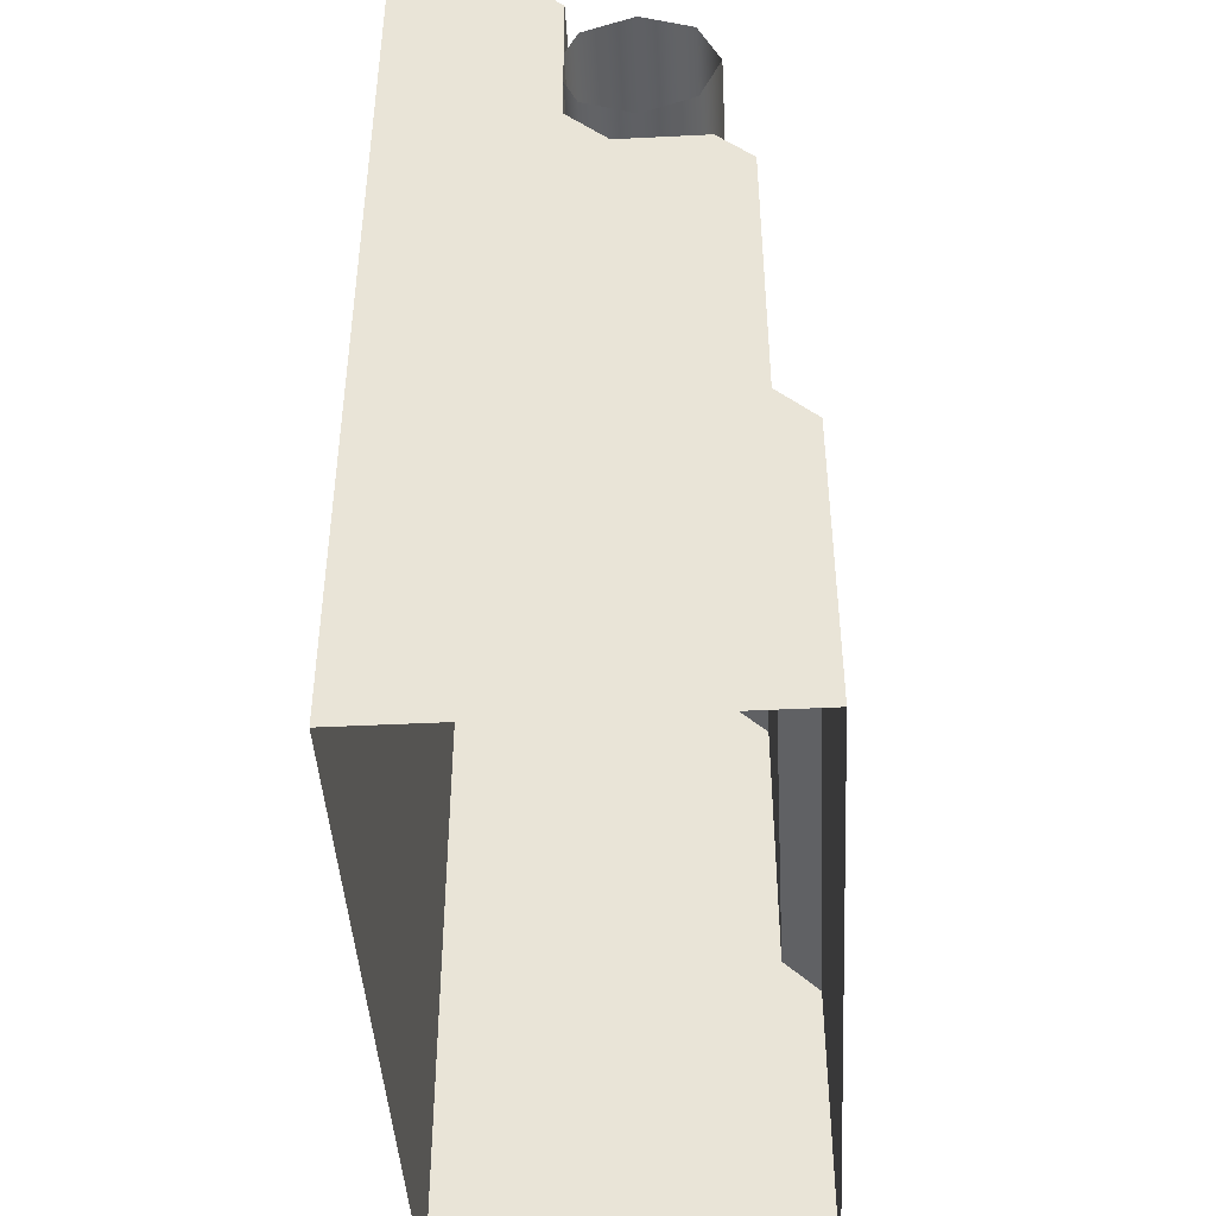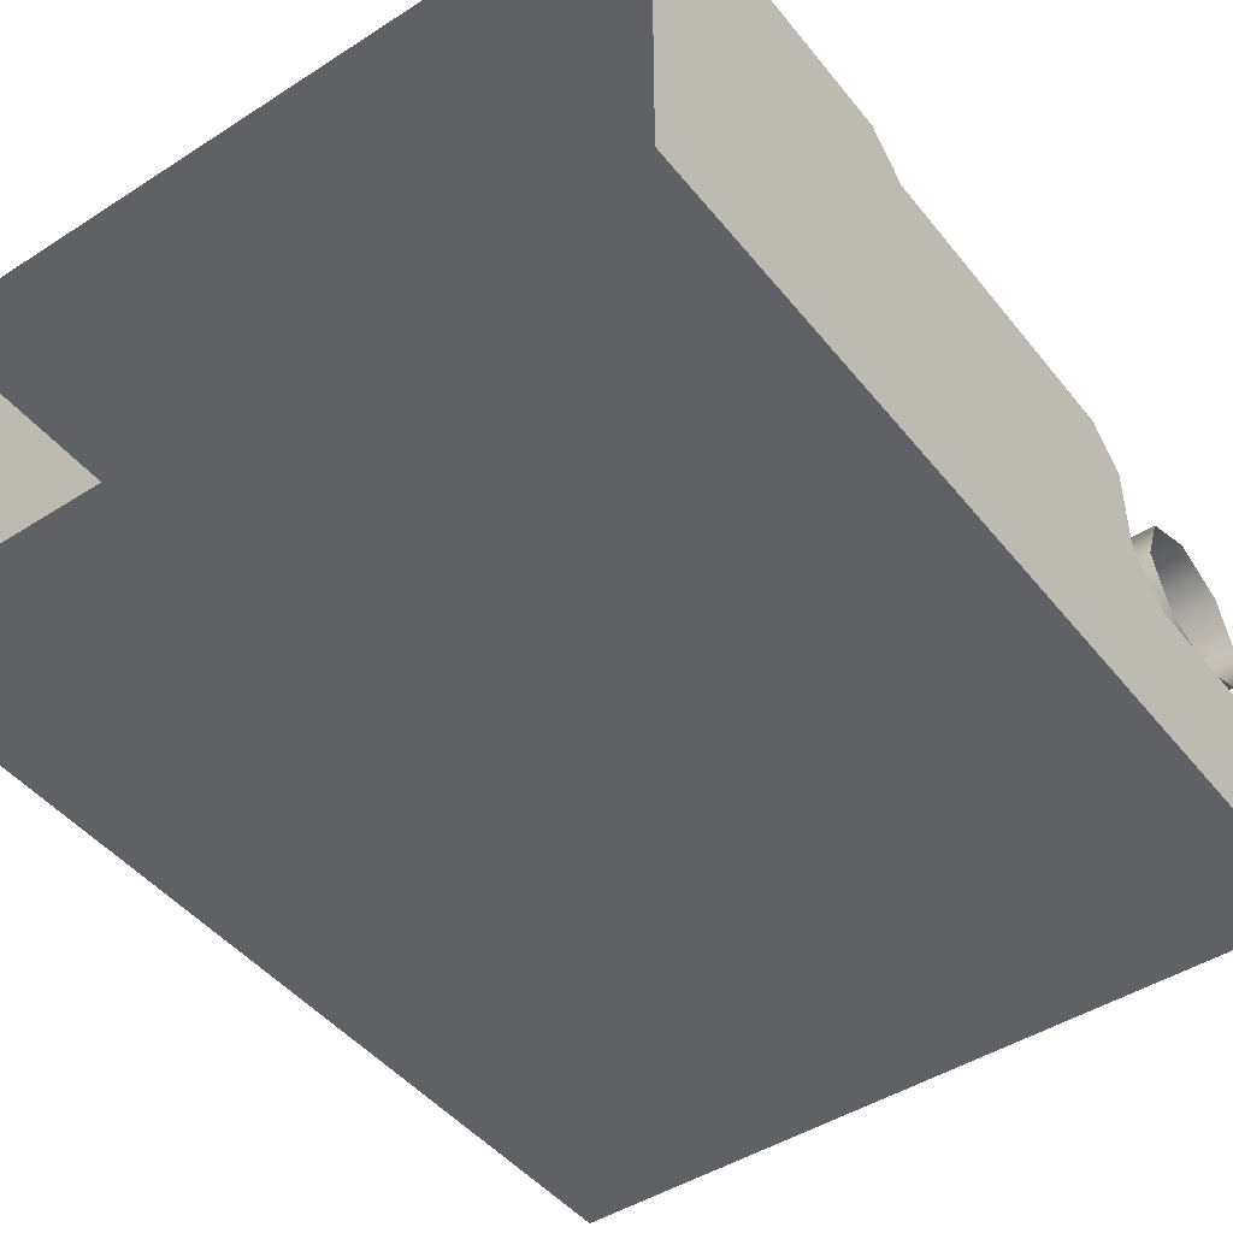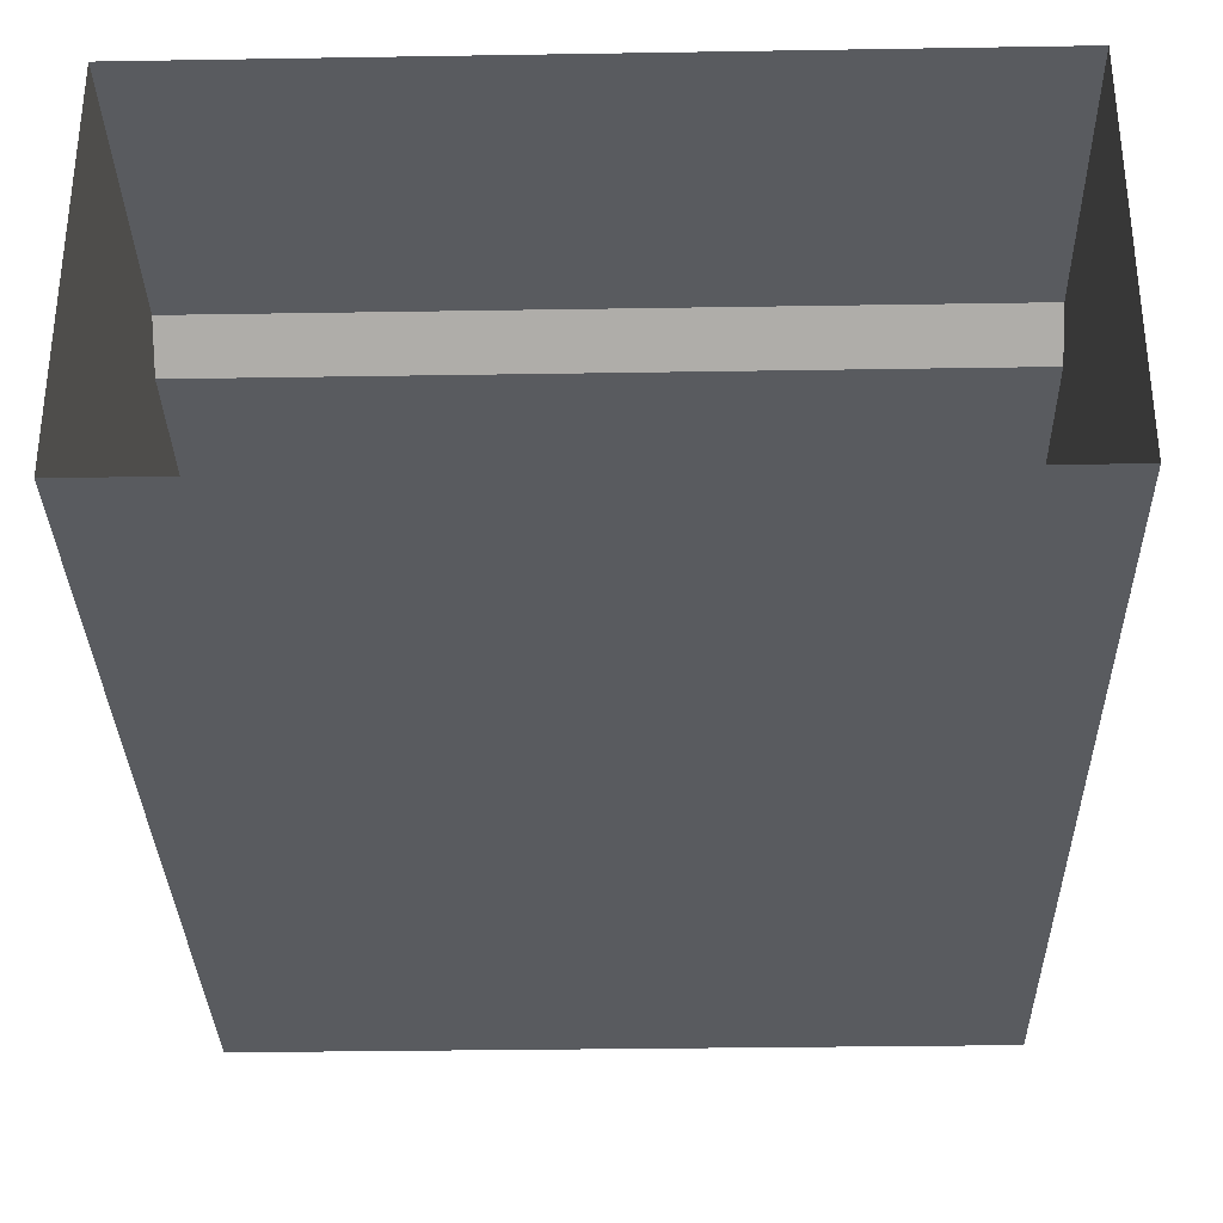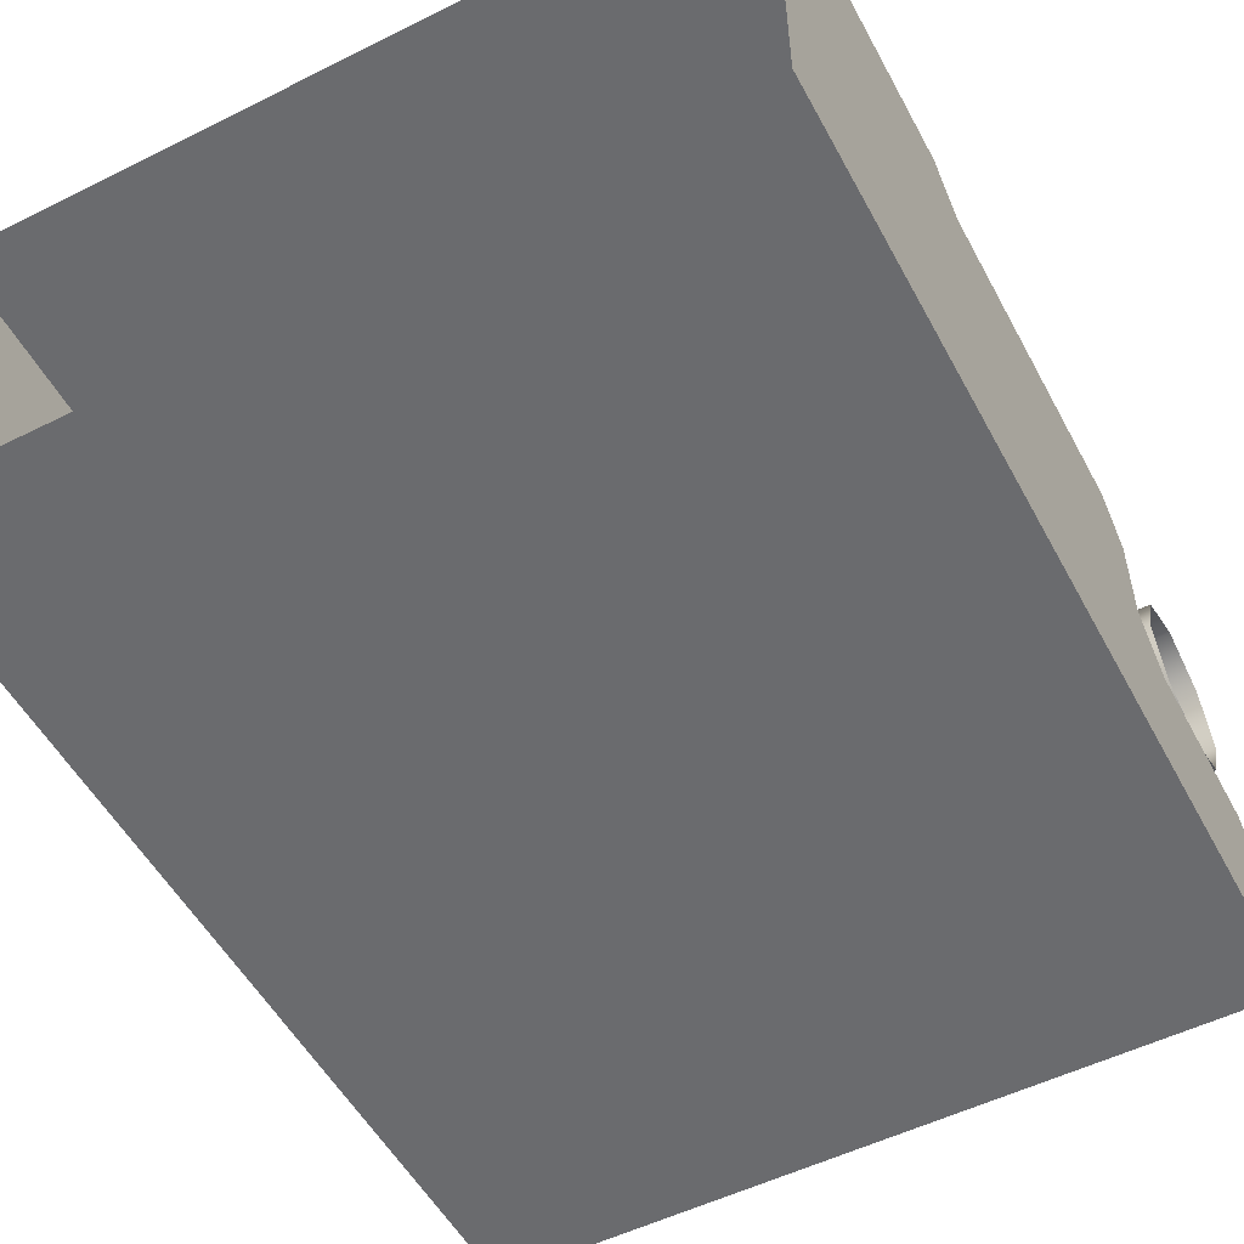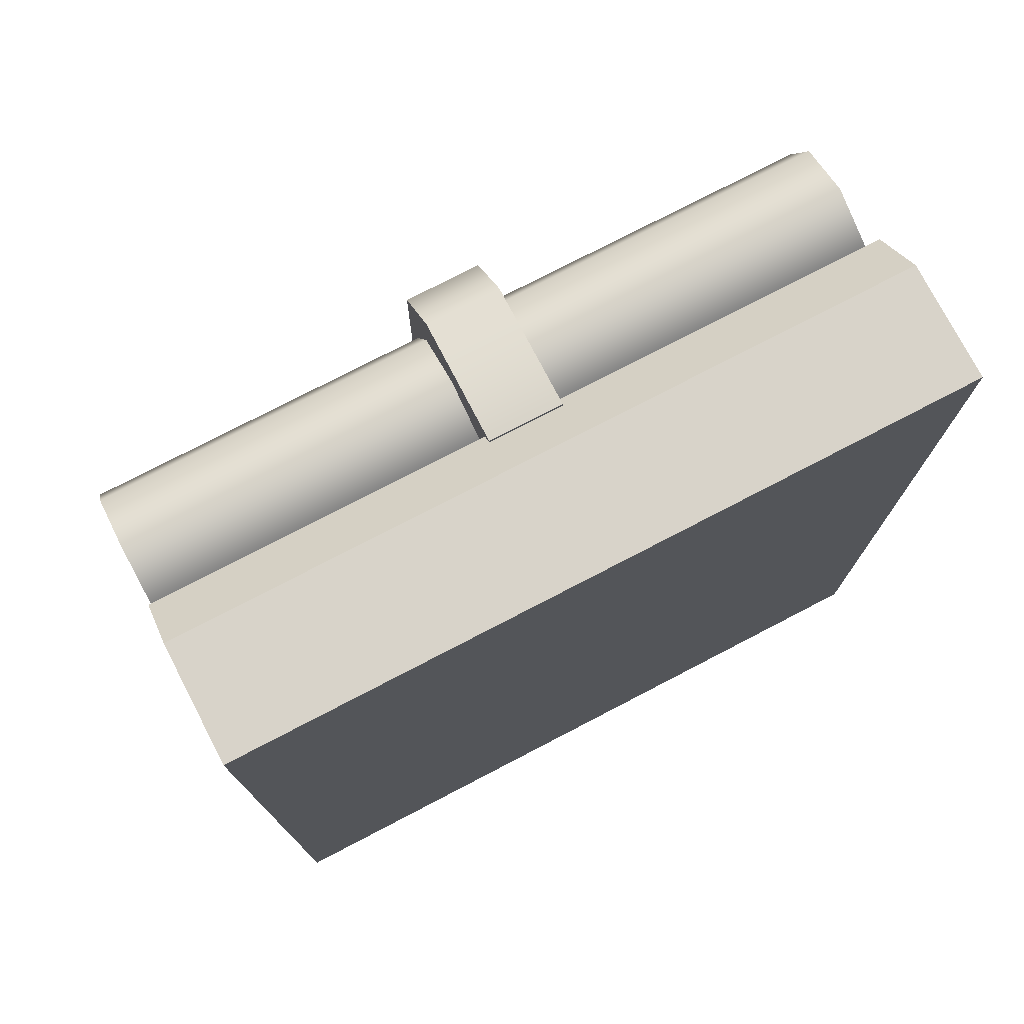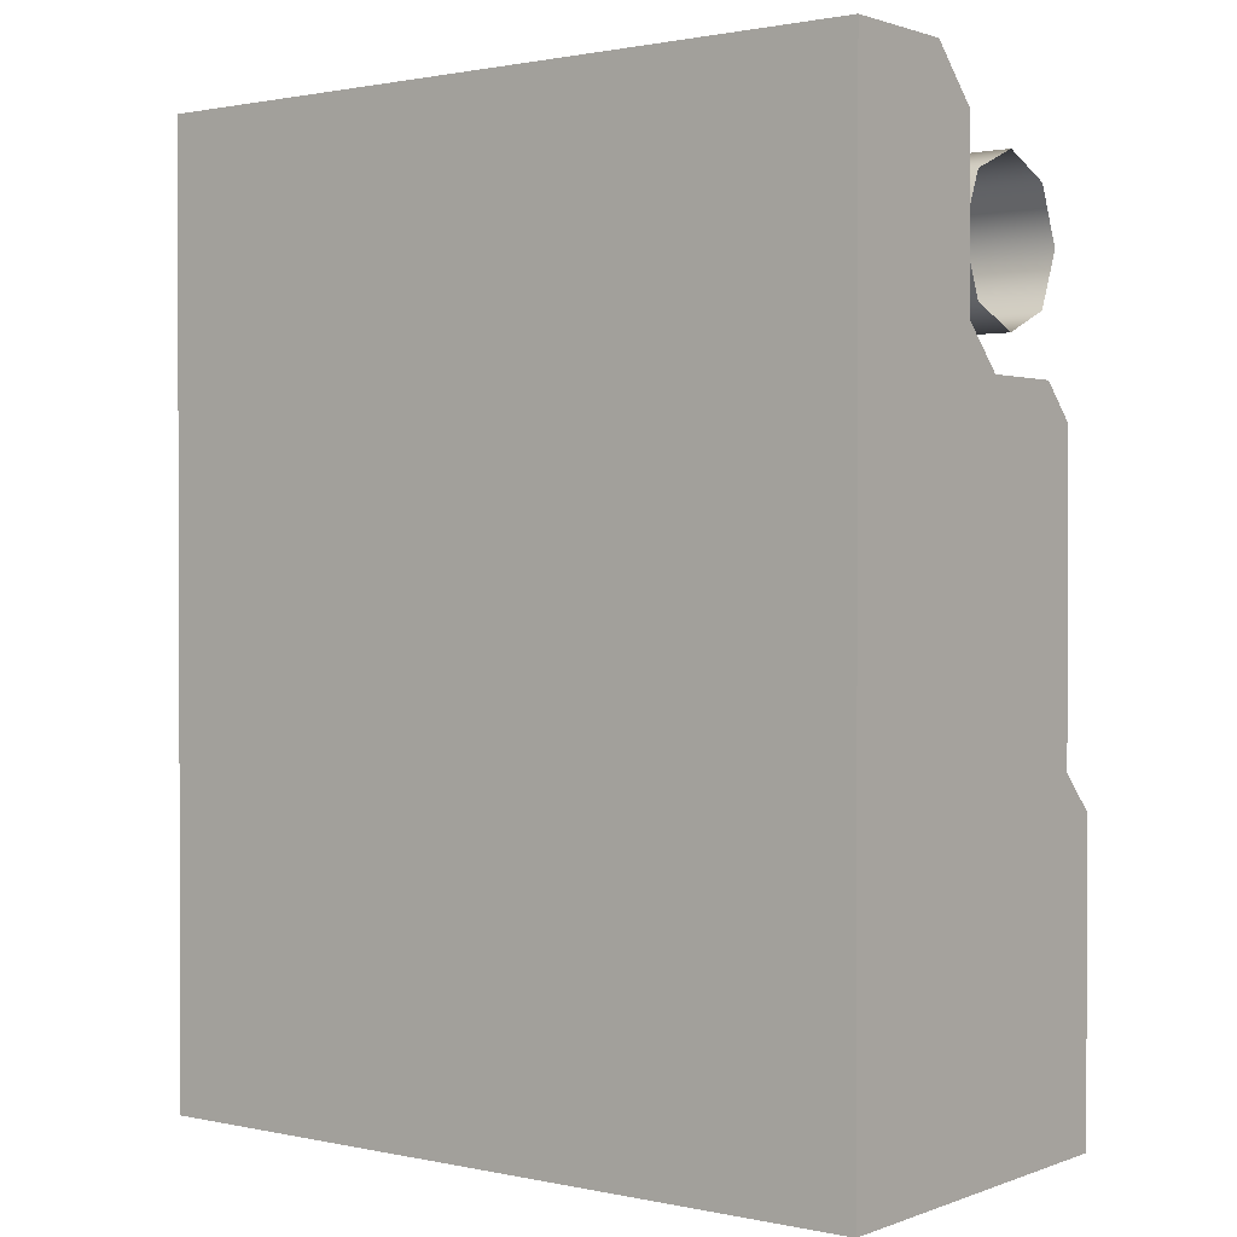
<metadata>
{"format":"obj","ext":"obj","renderer":"f3d","projection":"perspective","resolution":1024,"background":"white","views":[{"elev":-44.1,"azim":-86.7,"up":"+Y"},{"elev":-46.0,"azim":36.3,"up":"+Z"},{"elev":-32.5,"azim":1.3,"up":"+Z"},{"elev":-53.3,"azim":28.0,"up":"+Z"},{"elev":76.0,"azim":152.5,"up":"+Y"},{"elev":1.2,"azim":-142.4,"up":"+Y"}]}
</metadata>
<code>
g Wall A-11
v -2 1.8 -1
v 0 2.5 -1
v -2 2.5 -1
v 0 1.8 -1
v -2 0.9 -1
v 0 0.9 -1
v -2 0 -1
v 0 0 -1
v 0 0 -0.1
v 0 0 0
v 0 0.8 0
v 0 0.9 -0.1
v 0 0.9 -0.1
v 0 0.8 0
v -2 0.8 0
v -2 0.9 -0.1
v -2 1.8 -0.1953
v -2 1.8 -0.4371
v 0 1.8 -0.4371
v 0 1.8 -0.1953
v 0 0 -0.55
v 0 0 -0.1
v 0 0.9 -0.1
v 0 0.9 -0.55
v 0 0 -1
v 0 0.9 -1
v 0 1.8 -1
v 0 1.687 -0.55
v 0 1.705 -0.1
v 0 1.8 -0.4371
v 0 1.8 -0.1953
v 0 1.913 -0.55
v 0 1.8 -0.6629
v 0 2.5 -1
v 0 2.368 -0.55
v 0 2.5 -0.6824
v -2 0 -0.55
v -2 0 -1
v -2 0.9 -1
v -2 0.9 -0.55
v -2 0 -0.1
v -2 0.9 -0.1
v -2 1.705 -0.1
v -2 1.687 -0.55
v -2 1.8 -1
v -2 1.8 -0.4371
v -2 1.8 -0.1953
v -2 1.8 -0.6629
v -2 1.913 -0.55
v -2 2.5 -1
v -2 2.368 -0.55
v -2 2.5 -0.6824
v 0 0 0
v -2 0 0
v -2 0.8 0
v 0 0.8 0
v -2 0.9 -0.1
v -2 0.8 0
v -2 0 0
v -2 0 -0.1
v 0 1.913 -0.55
v -2 2.368 -0.55
v 0 2.368 -0.55
v -2 1.913 -0.55
v -2 1.8 -0.4371
v 0 1.8 -0.4371
v -1.1 2.285 -0.1237
v -0.9 1.702 -0.1237
v -1.1 1.702 -0.1237
v -0.9 2.285 -0.1237
v -0.9 2.402 -0.2407
v -1.1 2.402 -0.2407
v -1.1 2.402 -0.5737
v -0.9 2.402 -0.5737
v -1.1 1.702 -0.1237
v -0.9 1.702 -0.1237
v -0.9 1.702 -0.5737
v -1.1 1.702 -0.5737
v -1.1 1.702 -0.5737
v -0.9 1.702 -0.5737
v -0.9 2.402 -0.5737
v -1.1 2.402 -0.5737
v -0.9 2.402 -0.5737
v -0.9 1.702 -0.5737
v -0.9 1.702 -0.1237
v -0.9 2.285 -0.1237
v -0.9 2.402 -0.2407
v -1.1 2.285 -0.1237
v -1.1 1.702 -0.1237
v -1.1 1.702 -0.5737
v -1.1 2.402 -0.5737
v -1.1 2.402 -0.2407
v -2 2.368 -0.55
v -2 2.5 -0.6824
v 0 2.5 -0.6824
v 0 2.368 -0.55
v 0 2.5 -1
v 0 2.5 -0.6824
v -2 2.5 -0.6824
v -2 2.5 -1
v 0 1.8 -0.1953
v 0 1.705 -0.1
v -2 1.705 -0.1
v -2 1.8 -0.1953
v 0 0.9 -0.1
v -2 0.9 -0.1
v -2 1.705 -0.1
v 0 1.705 -0.1
v 0 2.1 -0.5743
v 0 2.244 -0.5146
v -2 2.244 -0.5146
v -2 2.1 -0.5743
v -2 2.304 -0.3705
v 0 1.956 -0.5146
v 0 2.304 -0.3705
v -2 1.956 -0.5146
v -2 2.244 -0.2263
v 0 1.896 -0.3705
v 0 2.244 -0.2263
v -2 1.896 -0.3705
v -2 2.1 -0.1667
v 0 1.956 -0.2263
v 0 2.1 -0.1667
v -2 1.956 -0.2263
g Wall A-11_0
f 3 2 1
f 2 4 1
f 1 4 5
f 4 6 5
f 5 6 7
f 6 8 7
f 11 10 9
f 12 11 9
f 15 14 13
f 16 15 13
f 19 18 17
f 20 19 17
f 23 22 21
f 24 23 21
f 24 21 25
f 26 24 25
f 24 26 27
f 23 24 28
f 27 28 24
f 28 29 23
f 28 30 29
f 30 31 29
f 30 28 32
f 27 33 28
f 28 33 32
f 33 27 34
f 34 32 33
f 34 35 32
f 34 36 35
f 39 38 37
f 40 39 37
f 40 37 41
f 42 40 41
f 40 42 43
f 39 40 44
f 43 44 40
f 44 45 39
f 43 46 44
f 43 47 46
f 48 44 46
f 44 48 45
f 49 48 46
f 45 48 49
f 49 50 45
f 49 51 50
f 51 52 50
f 55 54 53
f 56 55 53
f 59 58 57
f 60 59 57
f 63 62 61
f 62 64 61
f 64 65 61
f 65 66 61
f 69 68 67
f 68 70 67
f 67 70 71
f 72 67 71
f 72 71 73
f 71 74 73
f 77 76 75
f 78 77 75
f 81 80 79
f 82 81 79
f 85 84 83
f 83 86 85
f 83 87 86
f 90 89 88
f 88 91 90
f 88 92 91
f 95 94 93
f 96 95 93
f 99 98 97
f 100 99 97
f 103 102 101
f 104 103 101
f 107 106 105
f 108 107 105
f 111 110 109
f 112 111 109
f 111 113 110
f 112 109 114
f 113 115 110
f 116 112 114
f 113 117 115
f 116 114 118
f 117 119 115
f 120 116 118
f 117 121 119
f 120 118 122
f 121 123 119
f 124 120 122
f 124 122 123
f 121 124 123

</code>
